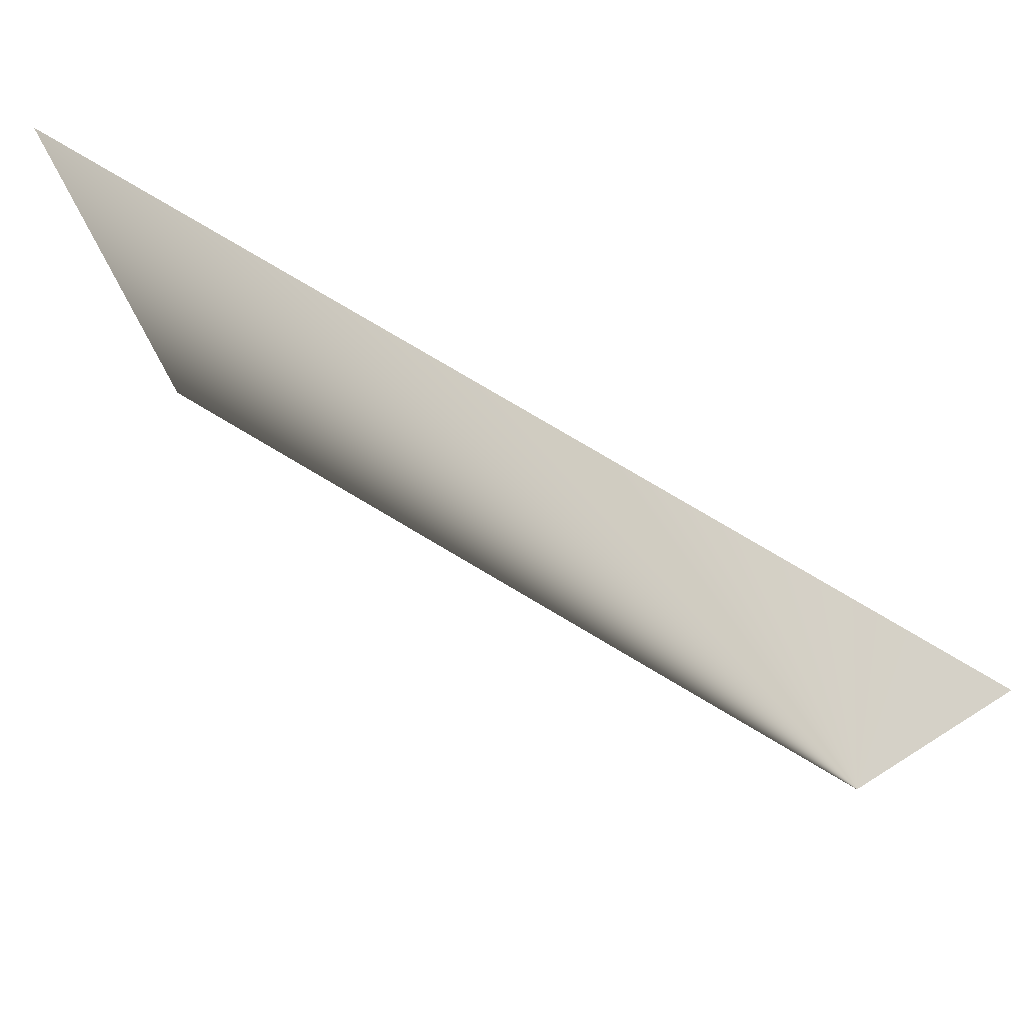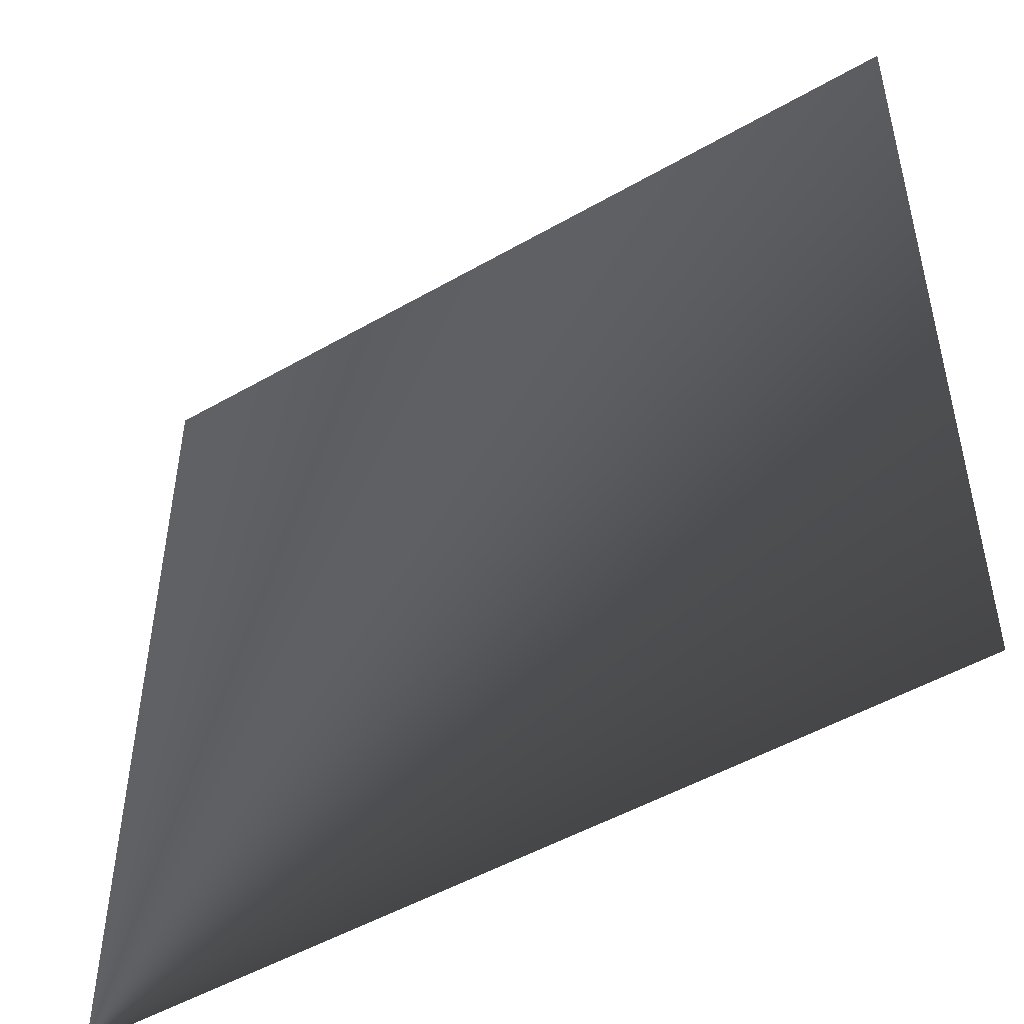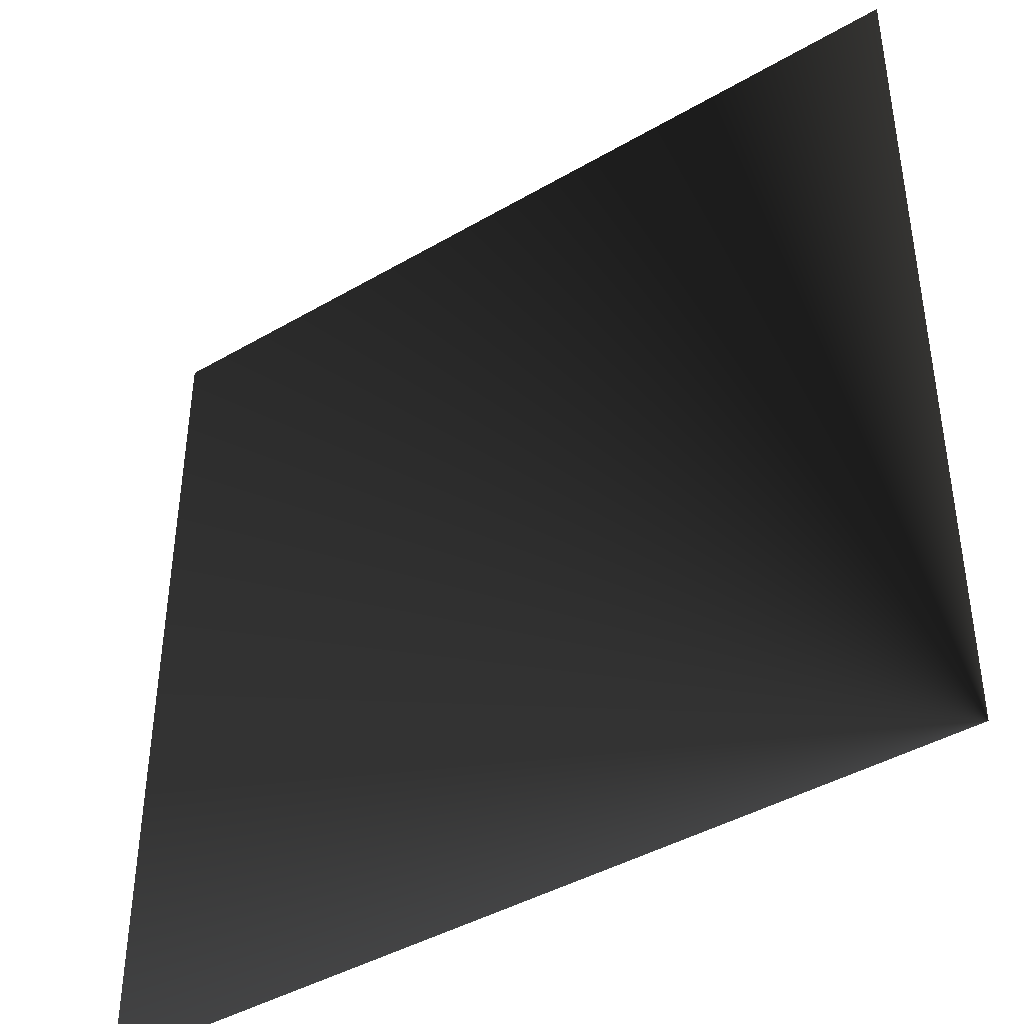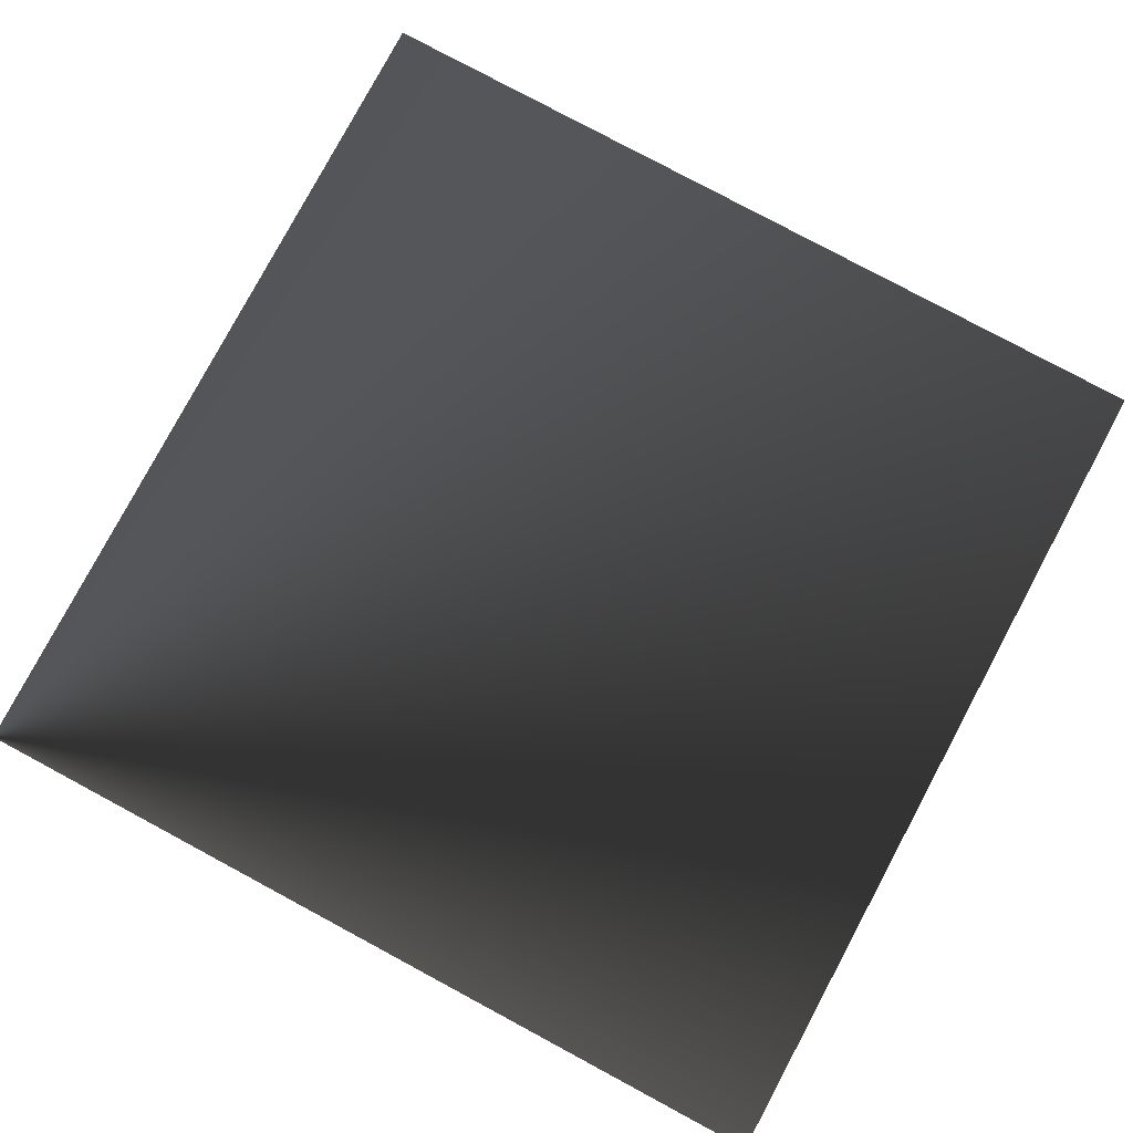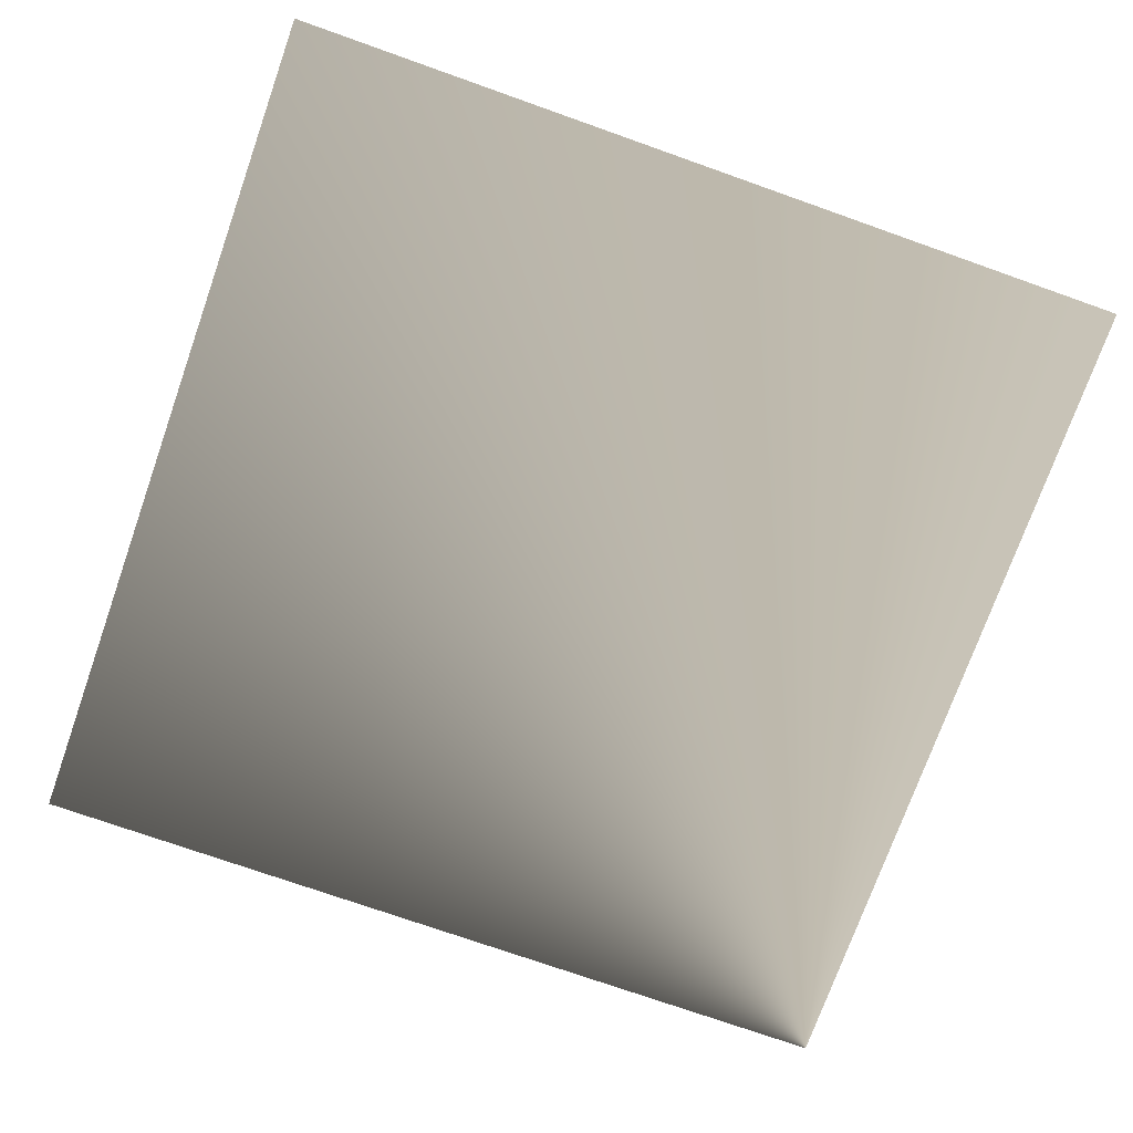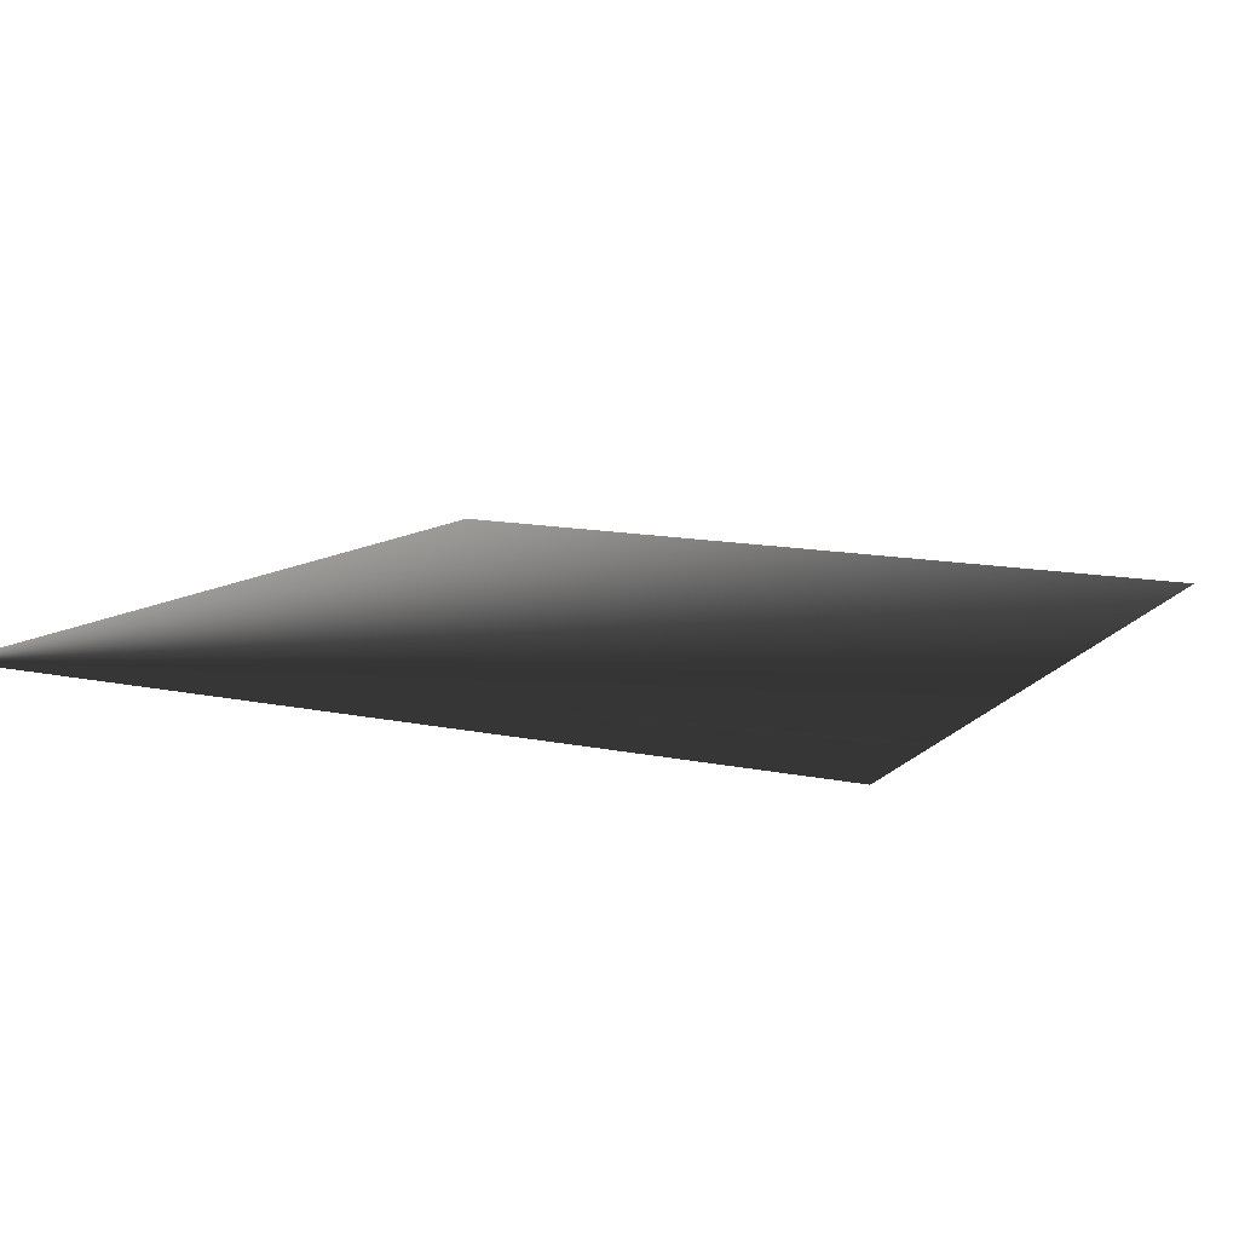
<metadata>
{"format":"obj","ext":"obj","renderer":"f3d","projection":"perspective","resolution":1024,"background":"white","views":[{"elev":78.9,"azim":-149.4,"up":"+Y"},{"elev":-49.8,"azim":32.4,"up":"+Y"},{"elev":-42.0,"azim":-144.9,"up":"+Y"},{"elev":79.9,"azim":28.2,"up":"+Z"},{"elev":-74.0,"azim":160.5,"up":"+Z"},{"elev":11.7,"azim":27.9,"up":"+Z"}]}
</metadata>
<code>
v       0.5   	    0.5       0
v       0.5   	   -0.5       0
v      -0.5   	   -0.5       0
v      -0.5   	    0.5    	   0
f 1 2 4
f 2 3 4

</code>
